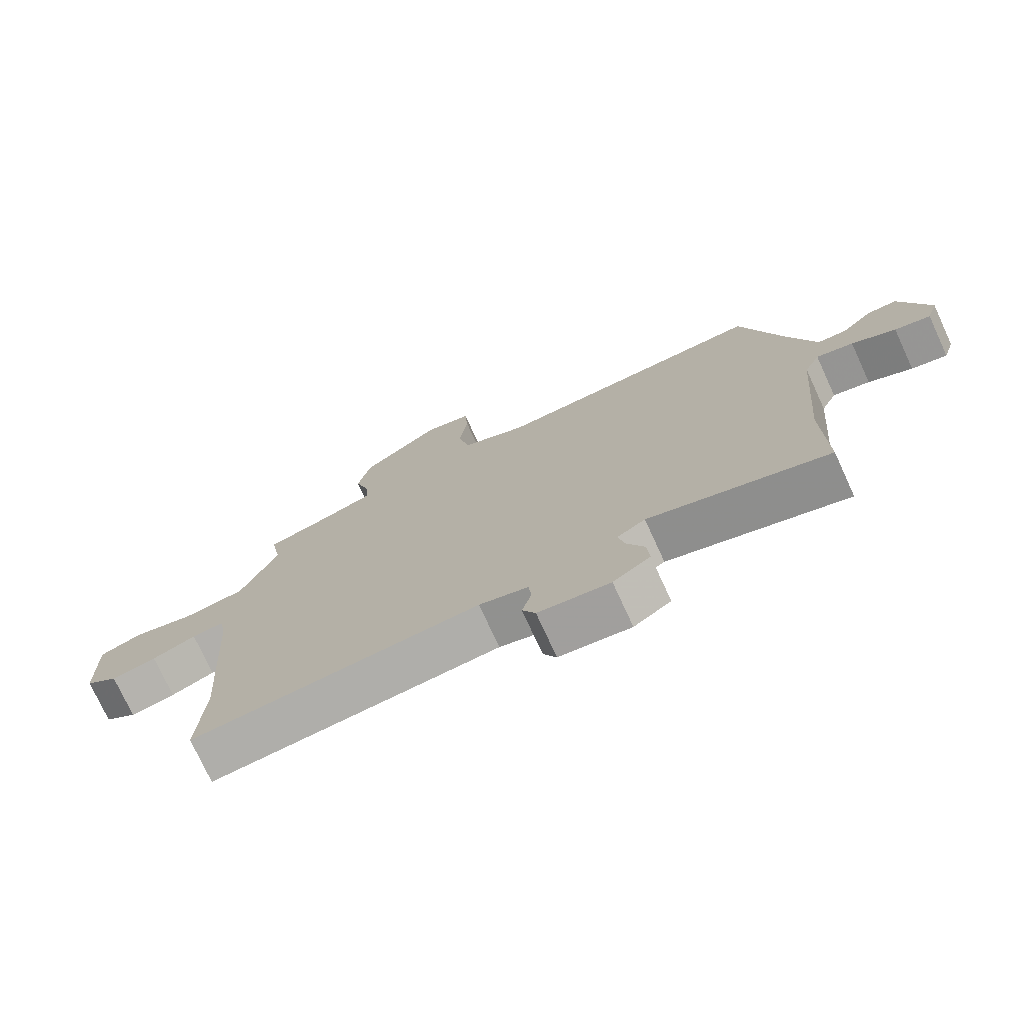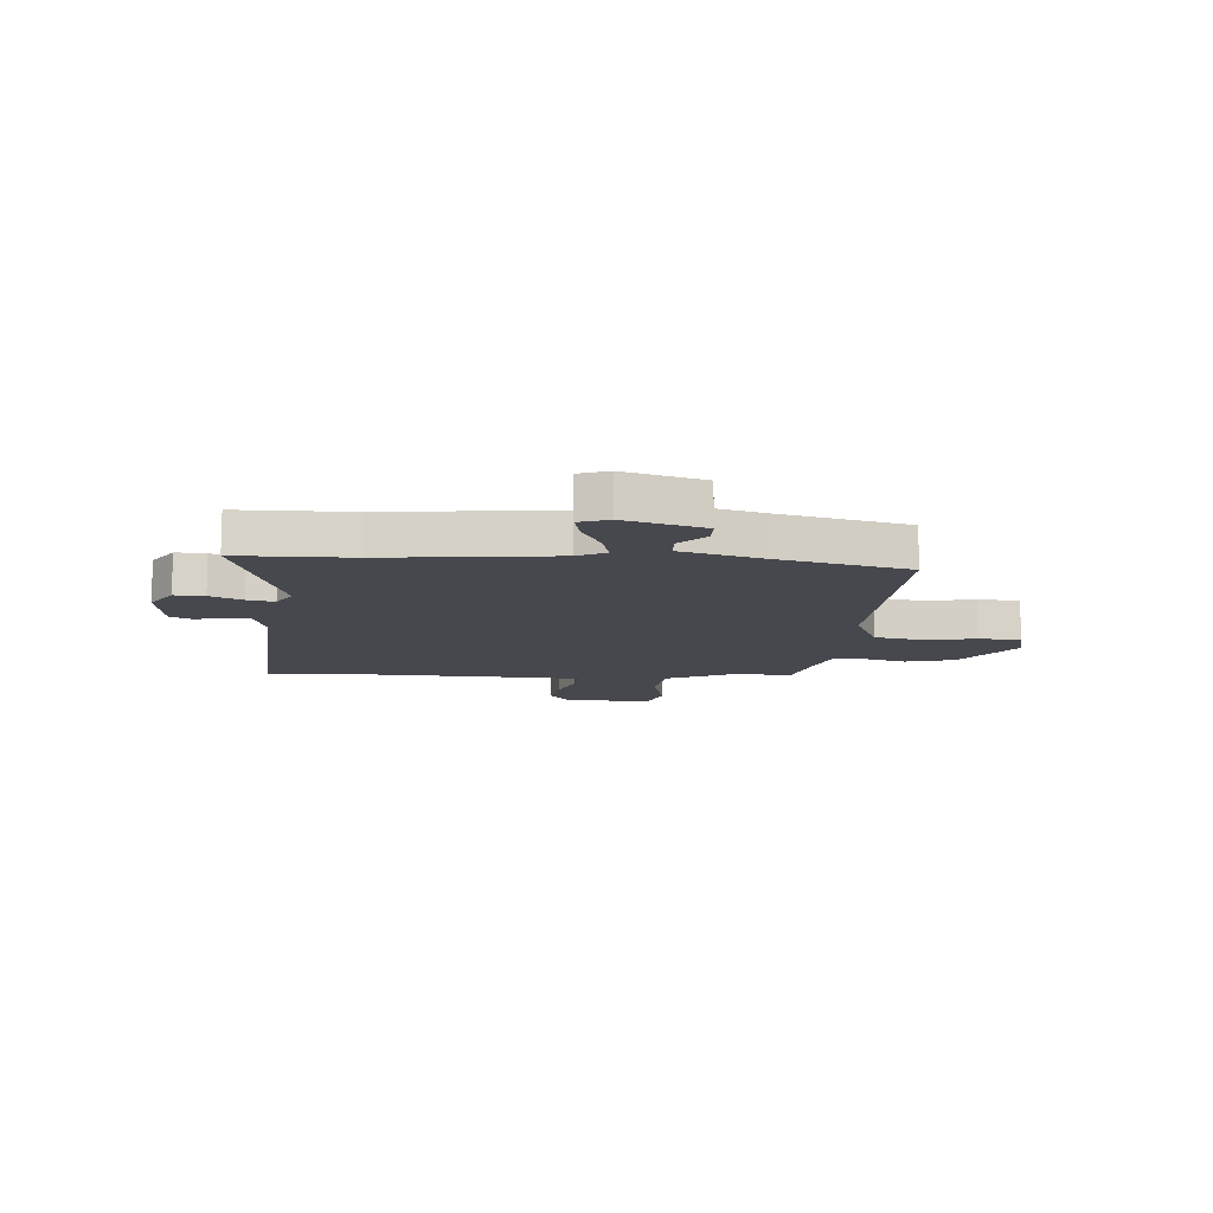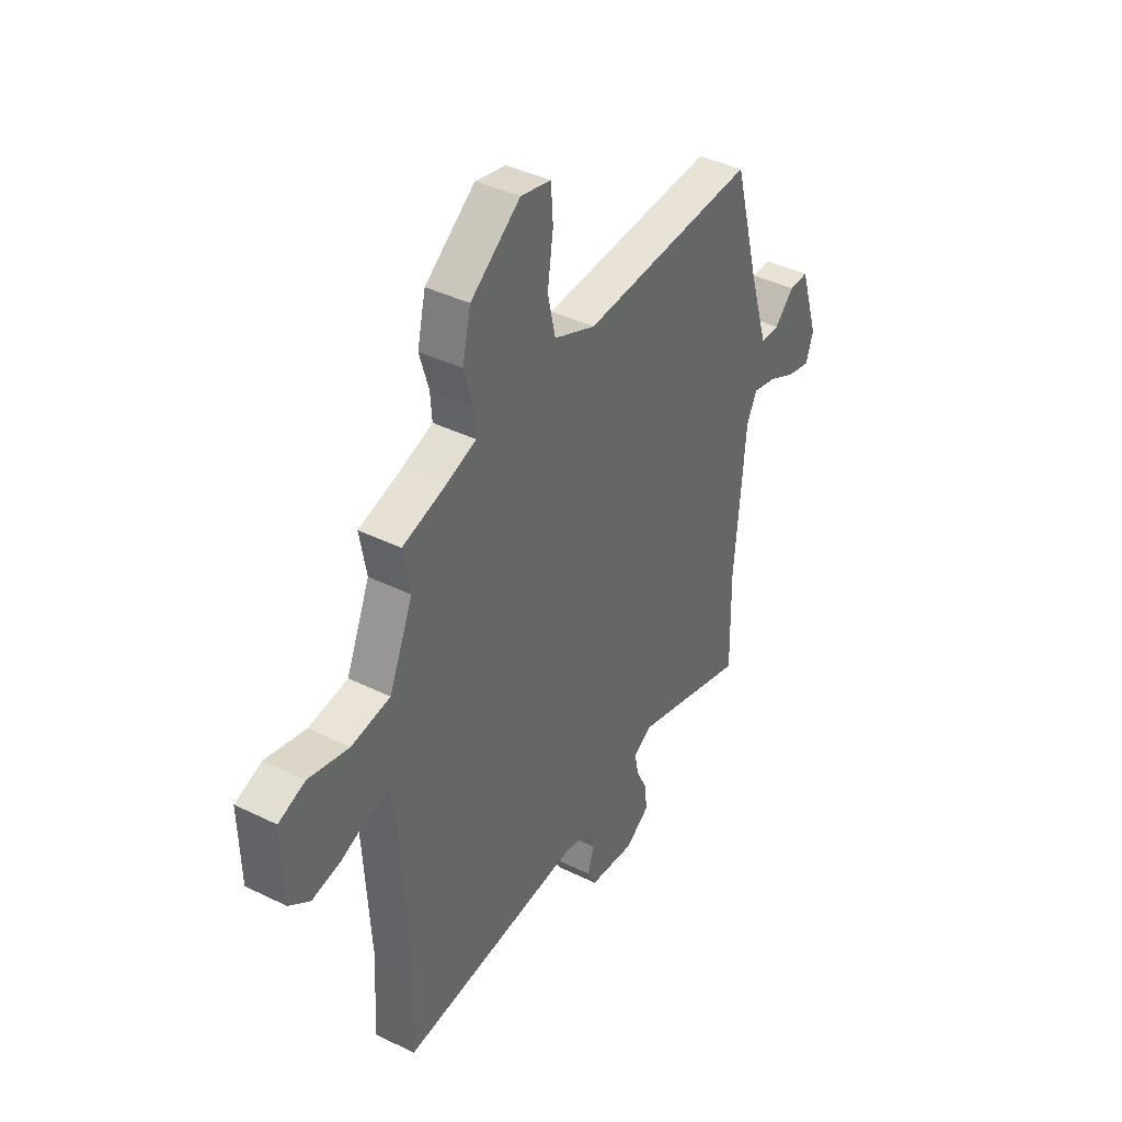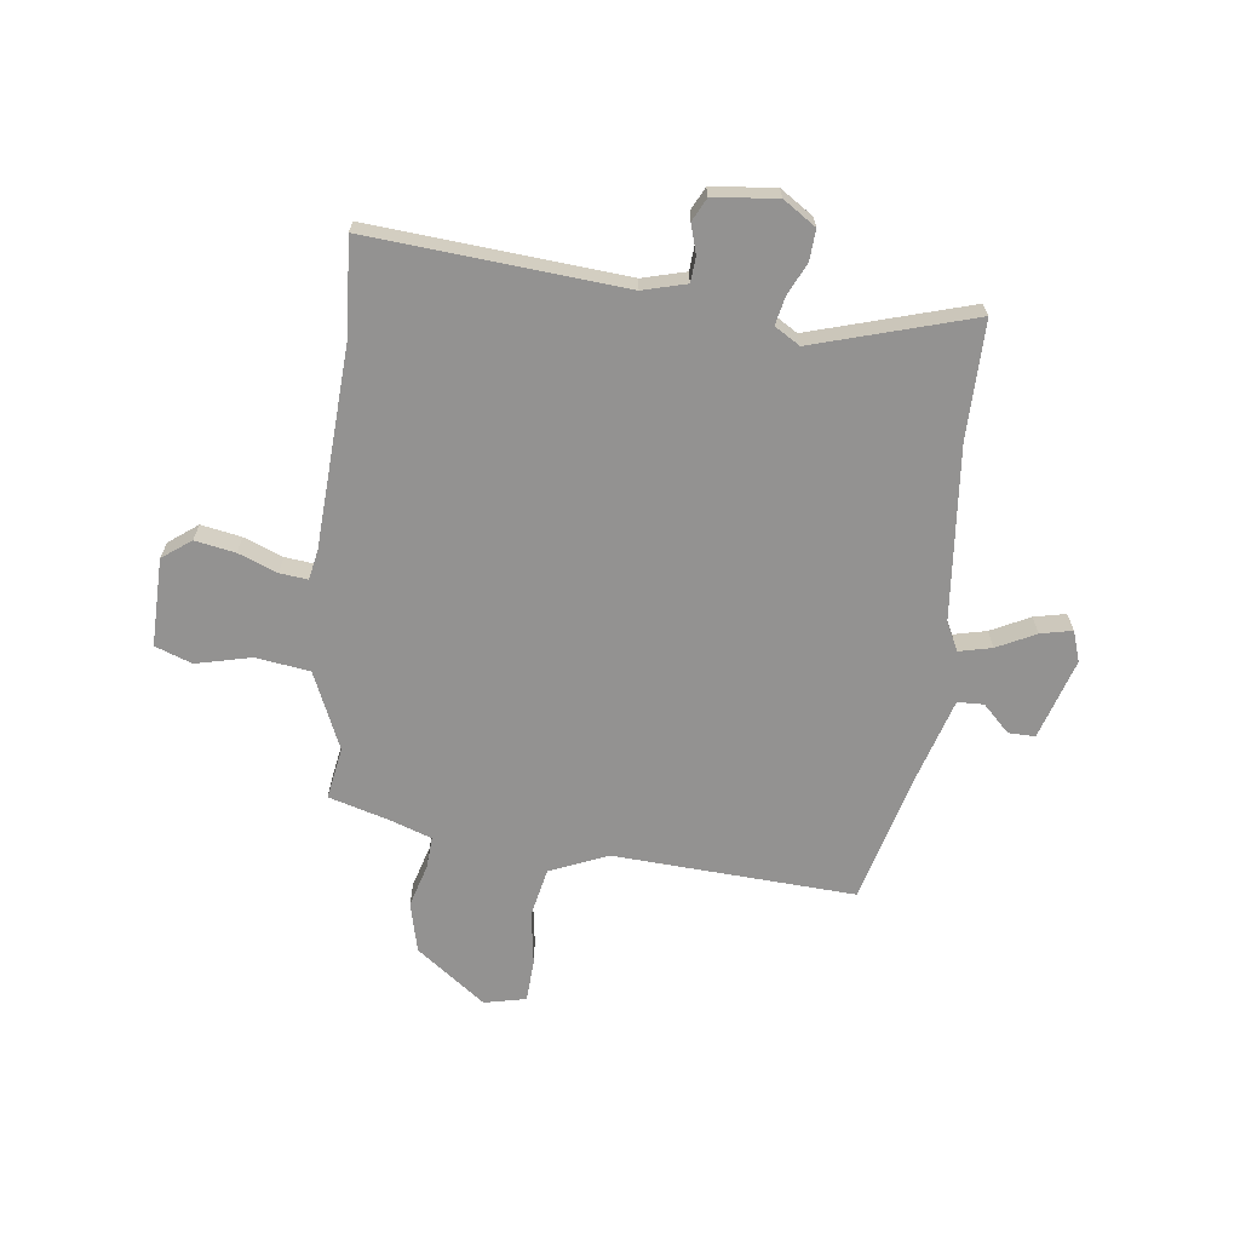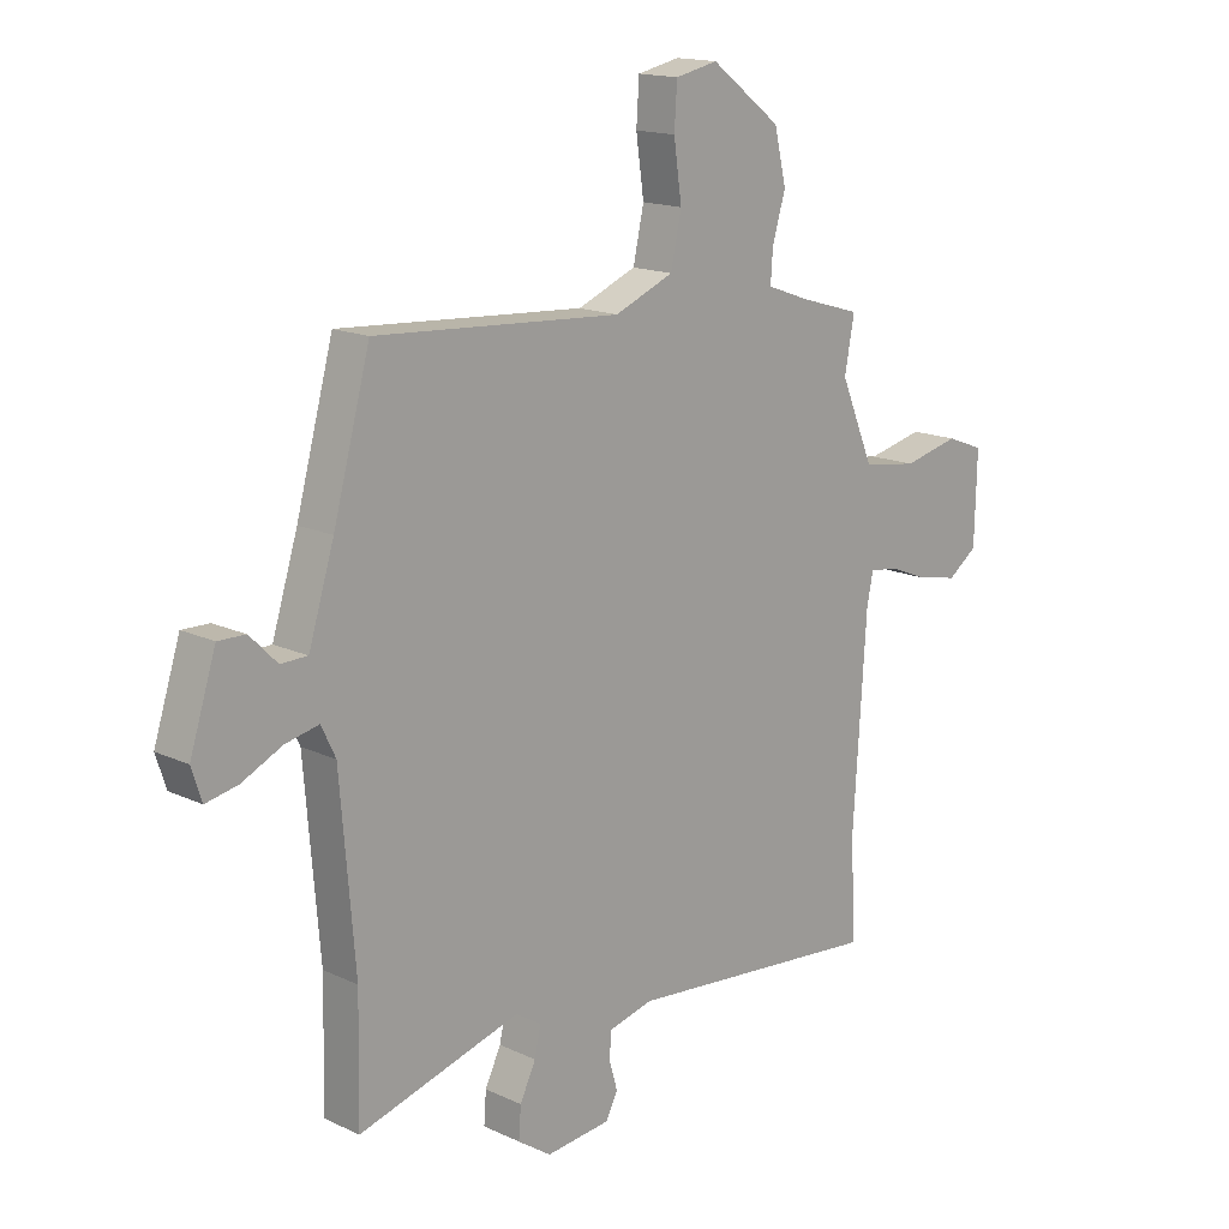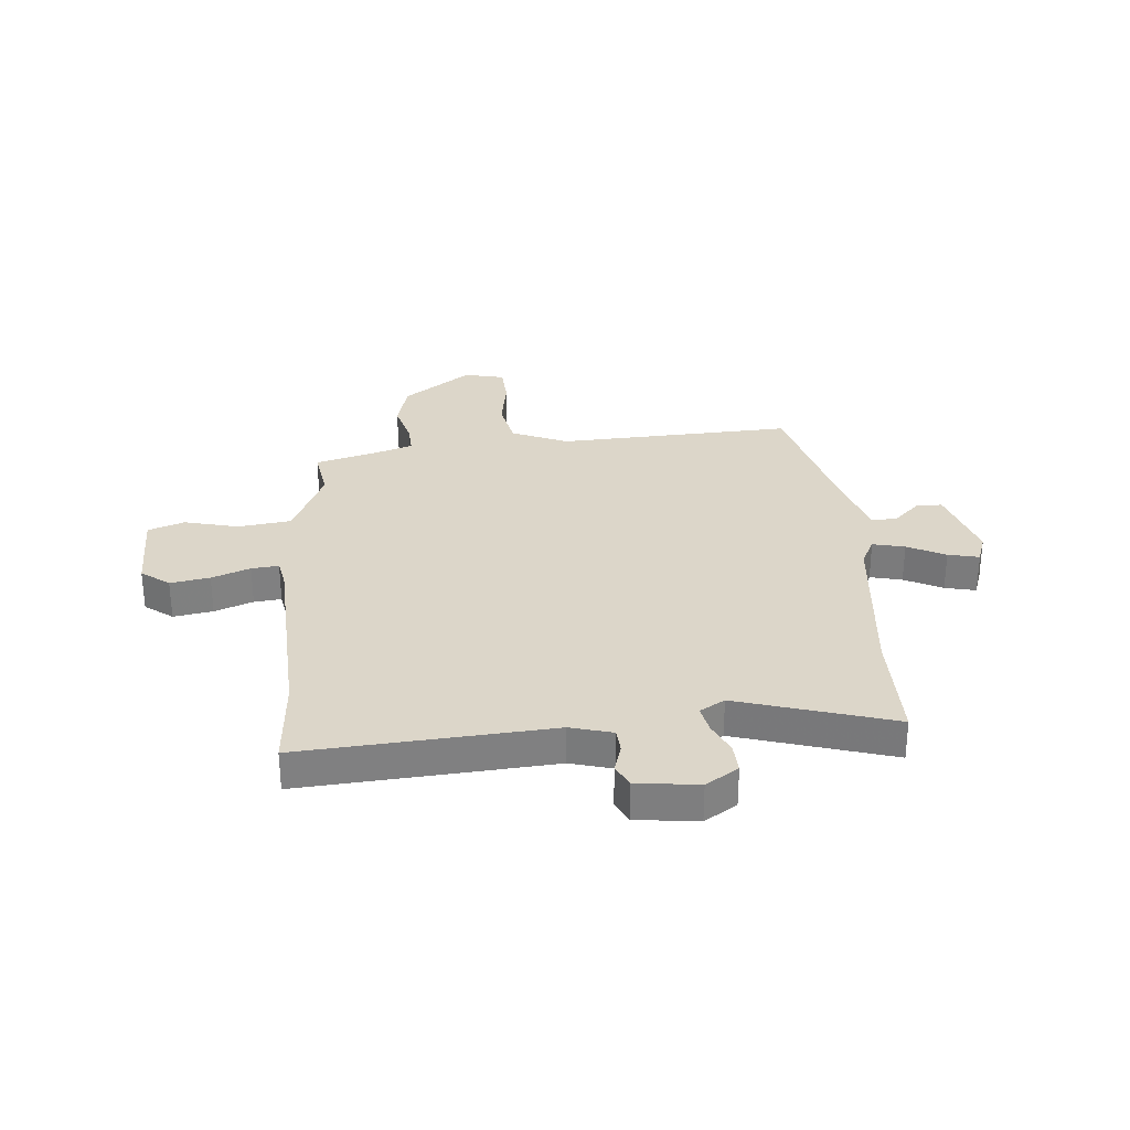
<metadata>
{"format":"obj","ext":"obj","renderer":"f3d","projection":"perspective","resolution":1024,"background":"white","views":[{"elev":-75.0,"azim":-155.3,"up":"+Z"},{"elev":-11.7,"azim":-92.7,"up":"+Y"},{"elev":40.1,"azim":121.3,"up":"+Z"},{"elev":-66.5,"azim":173.5,"up":"+Y"},{"elev":15.7,"azim":-45.7,"up":"+Z"},{"elev":30.2,"azim":176.2,"up":"+Y"}]}
</metadata>
<code>
v -0.501 0.07 -0.544
v -0.497 0.07 -0.334
v -0.523 0.07 -0.022
v -0.548 0.07 0.03
v -0.607 0.07 0.017
v -0.677 0.07 -0.017
v -0.734 0.07 -0.029
v -0.752 0.07 0.026
v -0.706 0.07 0.17
v -0.658 0.07 0.169
v -0.61 0.07 0.121
v -0.563 0.07 0.122
v -0.518 0.07 0.267
v -0.453 0.07 0.506
v -0.019 0.07 0.478
v 0.085 0.07 0.521
v 0.104 0.07 0.608
v 0.09 0.07 0.706
v 0.095 0.07 0.781
v 0.17 0.07 0.797
v 0.294 0.07 0.703
v 0.315 0.07 0.613
v 0.292 0.07 0.536
v 0.288 0.07 0.479
v 0.363 0.07 0.452
v 0.471 0.07 0.42
v 0.454 0.07 0.327
v 0.513 0.07 0.188
v 0.61 0.07 0.173
v 0.71 0.07 0.196
v 0.776 0.07 0.171
v 0.772 0.07 0.013
v 0.72 0.07 -0.025
v 0.648 0.07 -0.011
v 0.578 0.07 0.017
v 0.528 0.07 0.023
v 0.517 0.07 -0.031
v 0.494 0.07 -0.393
v 0.504 0.07 -0.564
v 0.048 0.07 -0.523
v -0.03 0.07 -0.543
v -0.034 0.07 -0.588
v -0.019 0.07 -0.64
v -0.04 0.07 -0.681
v -0.154 0.07 -0.693
v -0.213 0.07 -0.653
v -0.209 0.07 -0.598
v -0.181 0.07 -0.54
v -0.17 0.07 -0.49
v -0.215 0.07 -0.462
v -0.501 0 -0.544
v -0.497 0 -0.334
v -0.523 0 -0.022
v -0.548 0 0.03
v -0.607 0 0.017
v -0.677 0 -0.017
v -0.734 0 -0.029
v -0.752 0 0.026
v -0.706 0 0.17
v -0.658 0 0.169
v -0.61 0 0.121
v -0.563 0 0.122
v -0.518 0 0.267
v -0.453 0 0.506
v -0.019 0 0.478
v 0.085 0 0.521
v 0.104 0 0.608
v 0.09 0 0.706
v 0.095 0 0.781
v 0.17 0 0.797
v 0.294 0 0.703
v 0.315 0 0.613
v 0.292 0 0.536
v 0.288 0 0.479
v 0.363 0 0.452
v 0.471 0 0.42
v 0.454 0 0.327
v 0.513 0 0.188
v 0.61 0 0.173
v 0.71 0 0.196
v 0.776 0 0.171
v 0.772 0 0.013
v 0.72 0 -0.025
v 0.648 0 -0.011
v 0.578 0 0.017
v 0.528 0 0.023
v 0.517 0 -0.031
v 0.494 0 -0.393
v 0.504 0 -0.564
v 0.048 0 -0.523
v -0.03 0 -0.543
v -0.034 0 -0.588
v -0.019 0 -0.64
v -0.04 0 -0.681
v -0.154 0 -0.693
v -0.213 0 -0.653
v -0.209 0 -0.598
v -0.181 0 -0.54
v -0.17 0 -0.49
v -0.215 0 -0.462
f 45 46 47 48
f 45 48 49
f 42 43 44 45
f 41 42 45 49
f 40 41 49 50
f 38 39 40 50
f 32 33 34 35
f 32 35 36
f 29 30 31 32
f 28 29 32 36
f 27 28 36 37
f 25 26 27
f 24 25 27 37
f 20 21 22 23
f 20 23 24
f 17 18 19 20
f 16 17 20 24
f 15 16 24 37
f 13 14 15 37
f 8 9 10 11
f 8 11 12
f 5 6 7 8
f 4 5 8 12
f 3 4 12 13
f 50 1 2
f 13 37 38 50
f 2 3 13 50
f 98 97 96 95
f 99 98 95
f 95 94 93 92
f 99 95 92 91
f 100 99 91 90
f 100 90 89 88
f 85 84 83 82
f 86 85 82
f 82 81 80 79
f 86 82 79 78
f 87 86 78 77
f 77 76 75
f 87 77 75 74
f 73 72 71 70
f 74 73 70
f 70 69 68 67
f 74 70 67 66
f 87 74 66 65
f 87 65 64 63
f 61 60 59 58
f 62 61 58
f 58 57 56 55
f 62 58 55 54
f 63 62 54 53
f 52 51 100
f 100 88 87 63
f 100 63 53 52
f 1 51 52 2
f 2 52 53 3
f 3 53 54 4
f 4 54 55 5
f 5 55 56 6
f 6 56 57 7
f 7 57 58 8
f 8 58 59 9
f 9 59 60 10
f 10 60 61 11
f 11 61 62 12
f 12 62 63 13
f 13 63 64 14
f 14 64 65 15
f 15 65 66 16
f 16 66 67 17
f 17 67 68 18
f 18 68 69 19
f 19 69 70 20
f 20 70 71 21
f 21 71 72 22
f 22 72 73 23
f 23 73 74 24
f 24 74 75 25
f 25 75 76 26
f 26 76 77 27
f 27 77 78 28
f 28 78 79 29
f 29 79 80 30
f 30 80 81 31
f 31 81 82 32
f 32 82 83 33
f 33 83 84 34
f 34 84 85 35
f 35 85 86 36
f 36 86 87 37
f 37 87 88 38
f 38 88 89 39
f 39 89 90 40
f 40 90 91 41
f 41 91 92 42
f 42 92 93 43
f 43 93 94 44
f 44 94 95 45
f 45 95 96 46
f 46 96 97 47
f 47 97 98 48
f 48 98 99 49
f 49 99 100 50
f 50 100 51 1

</code>
